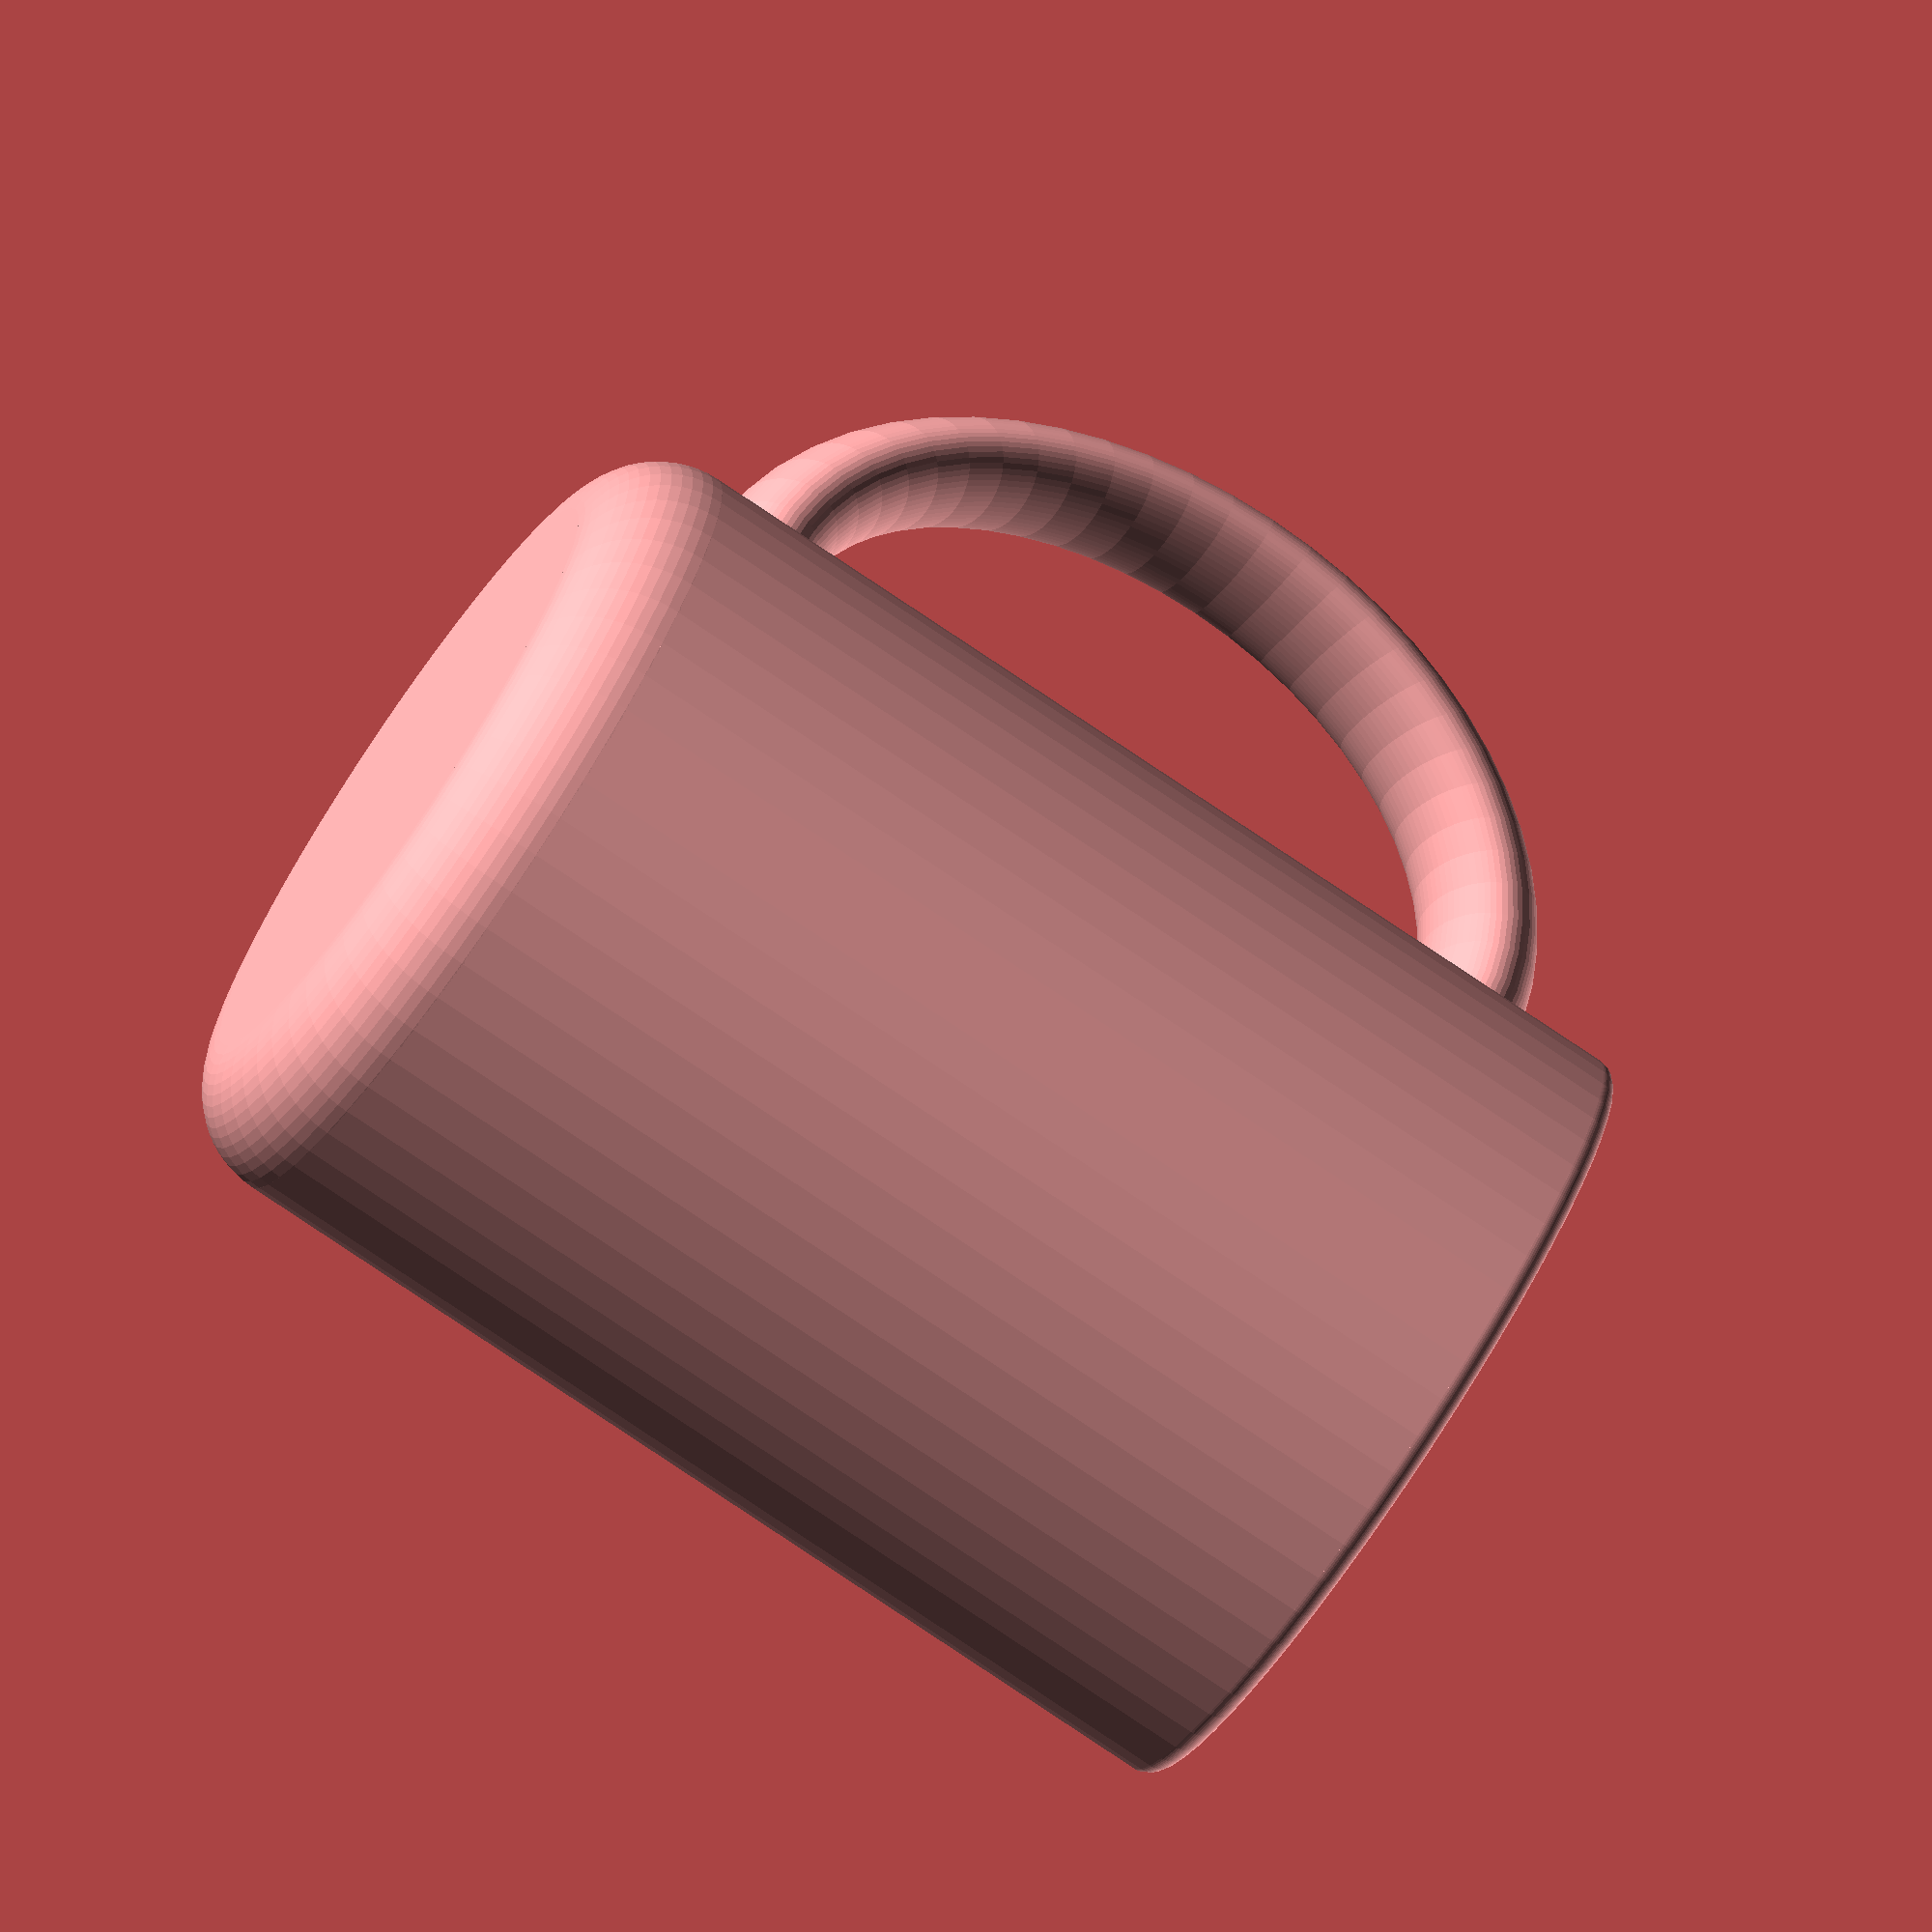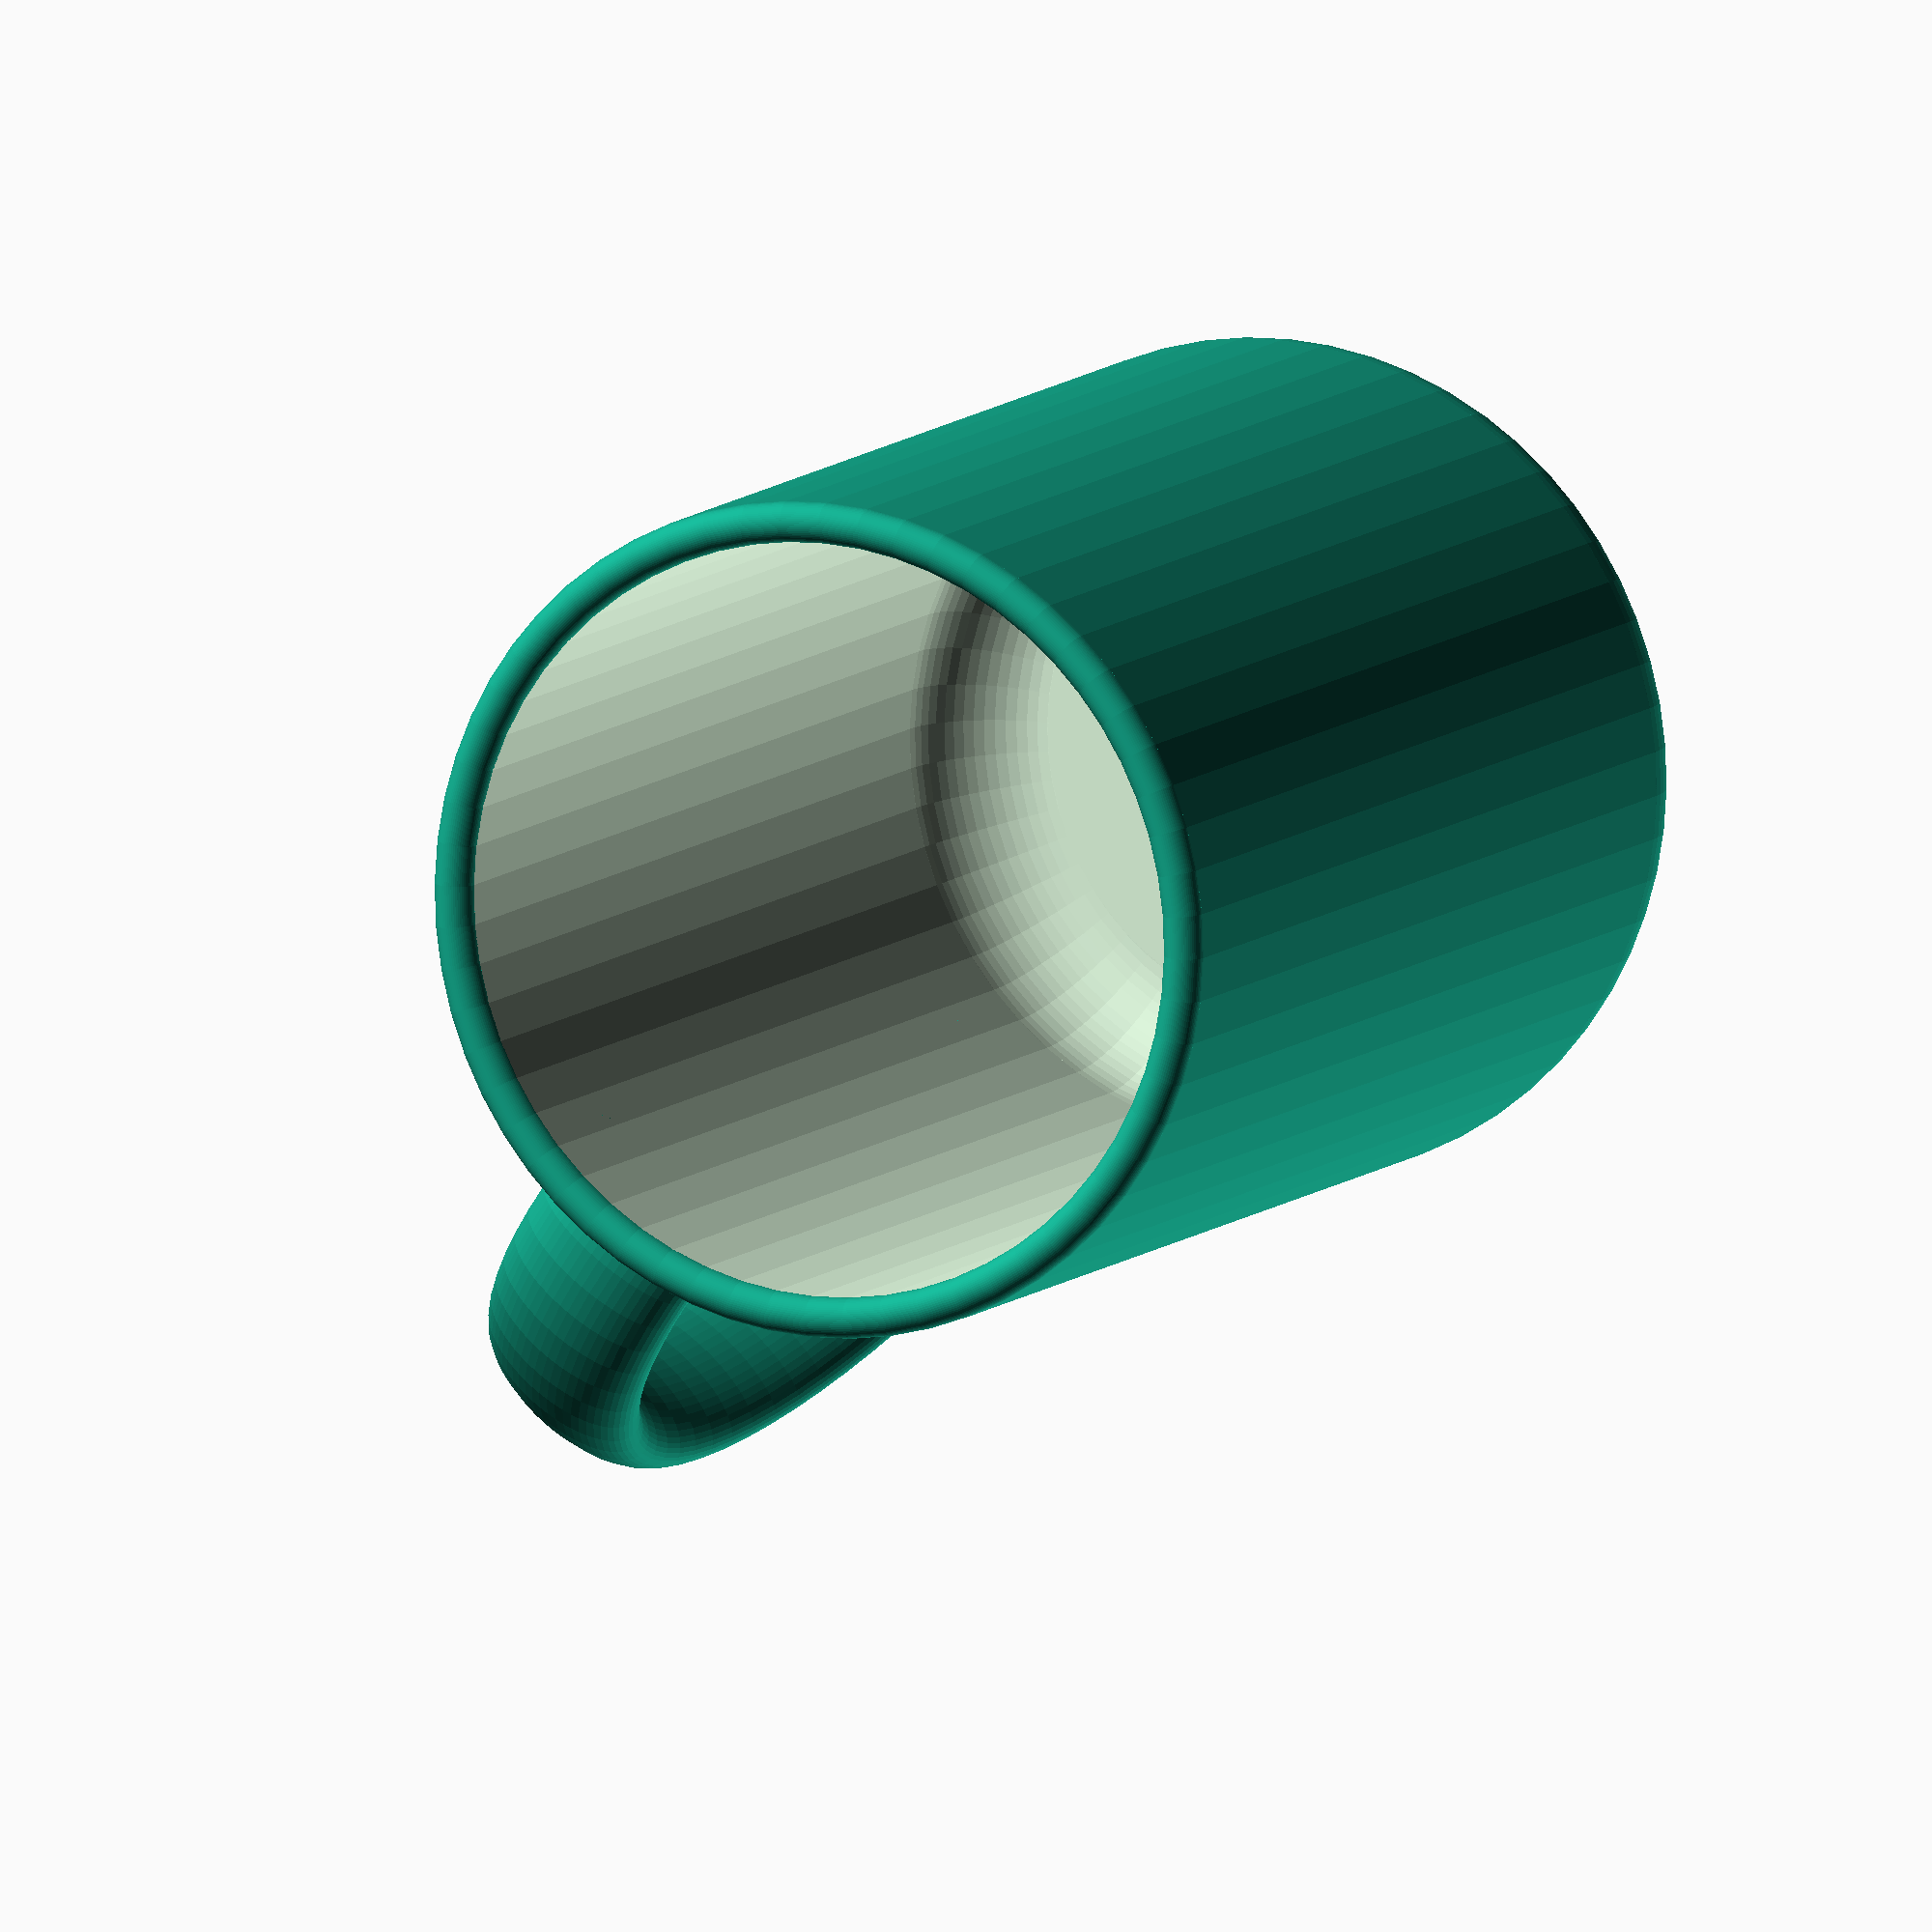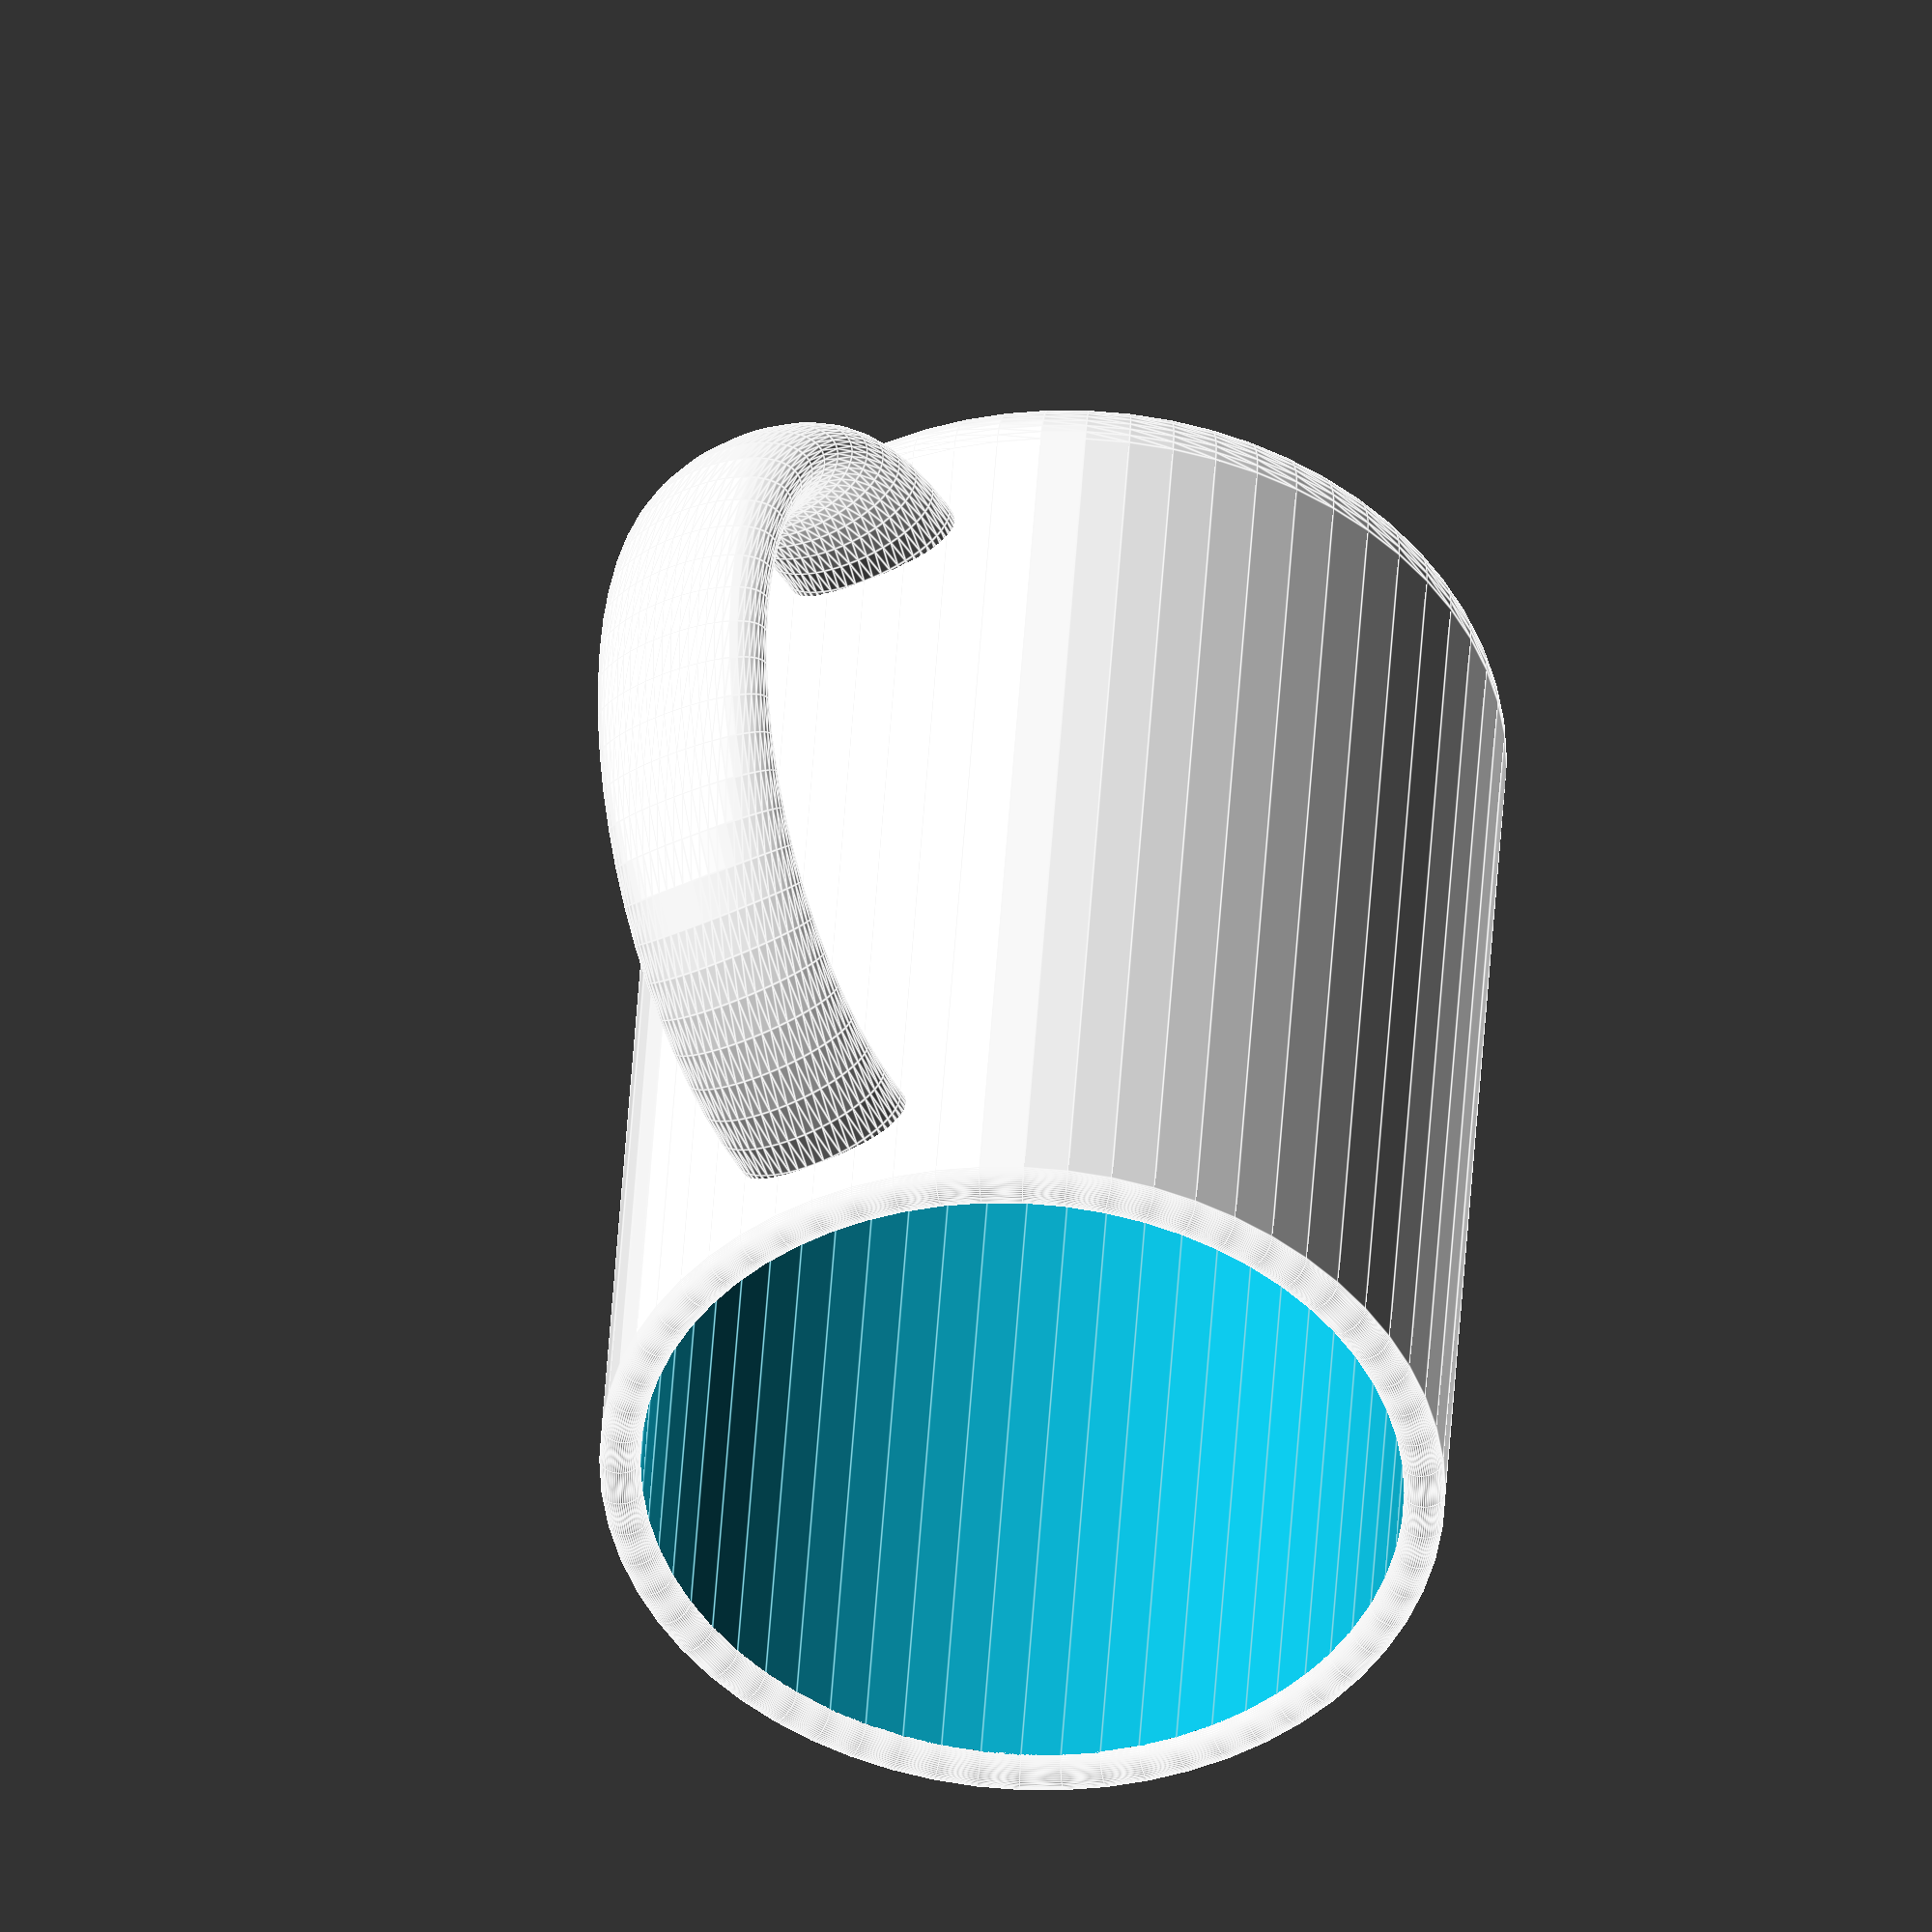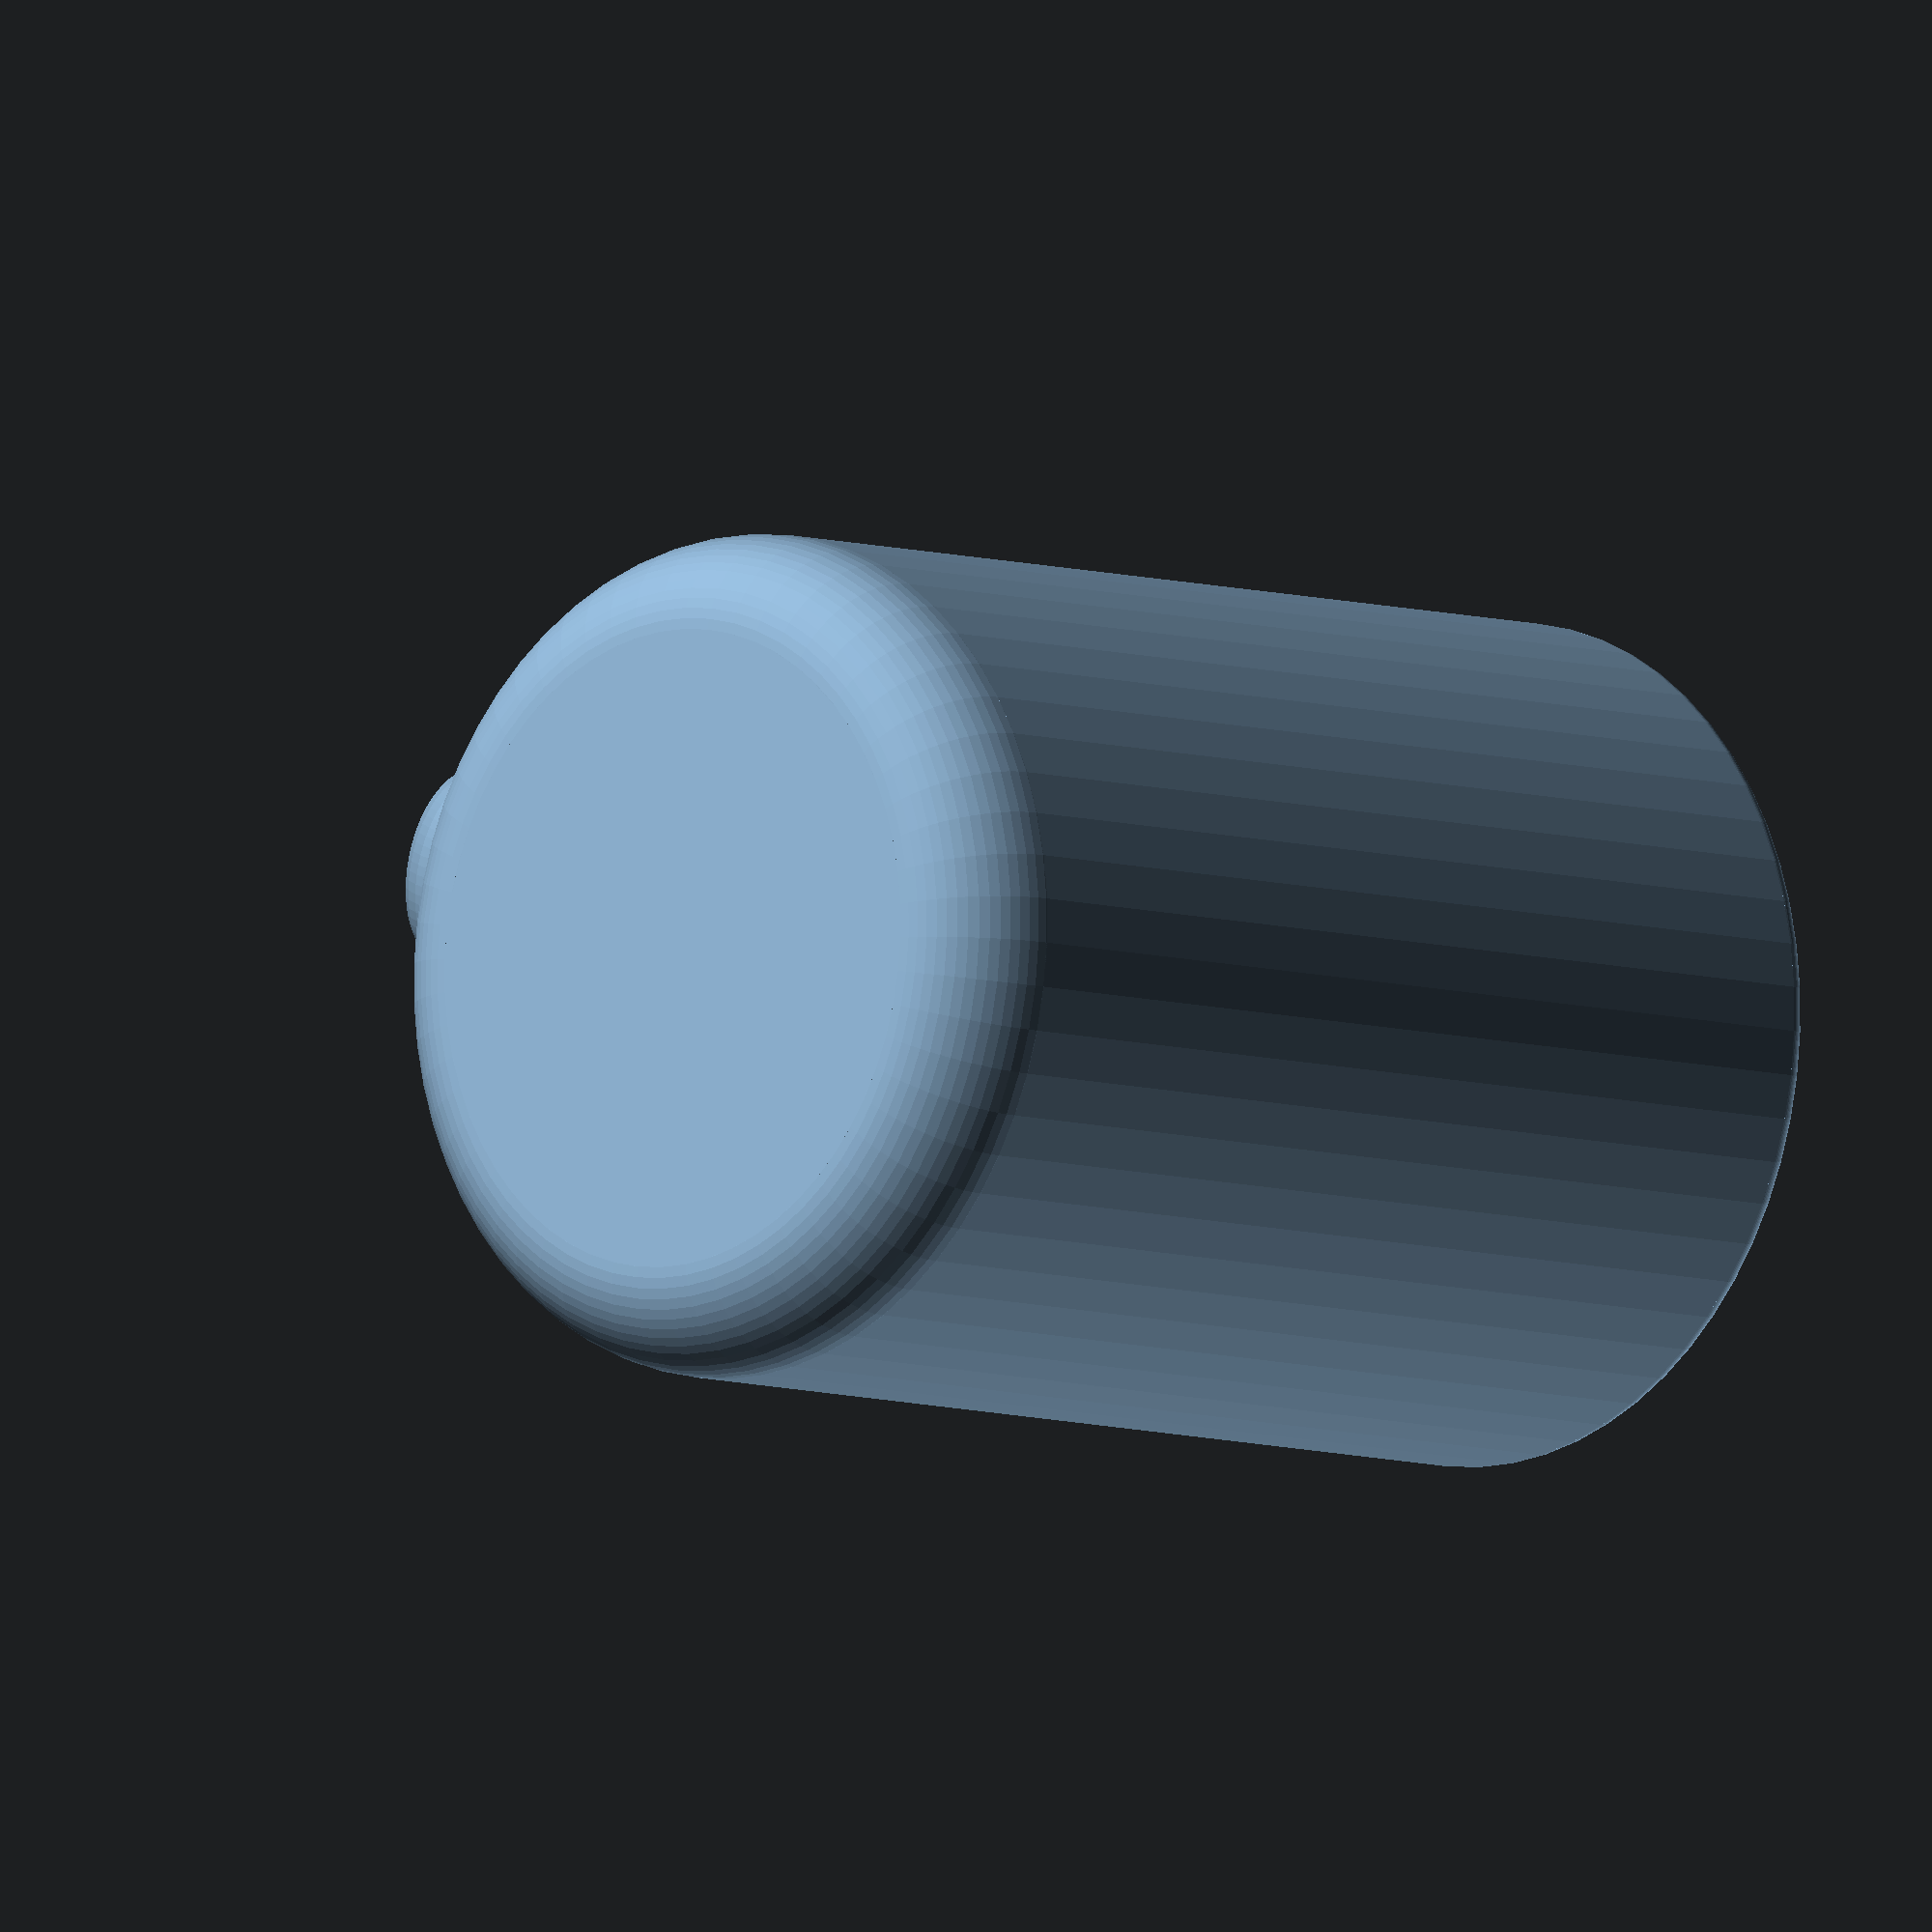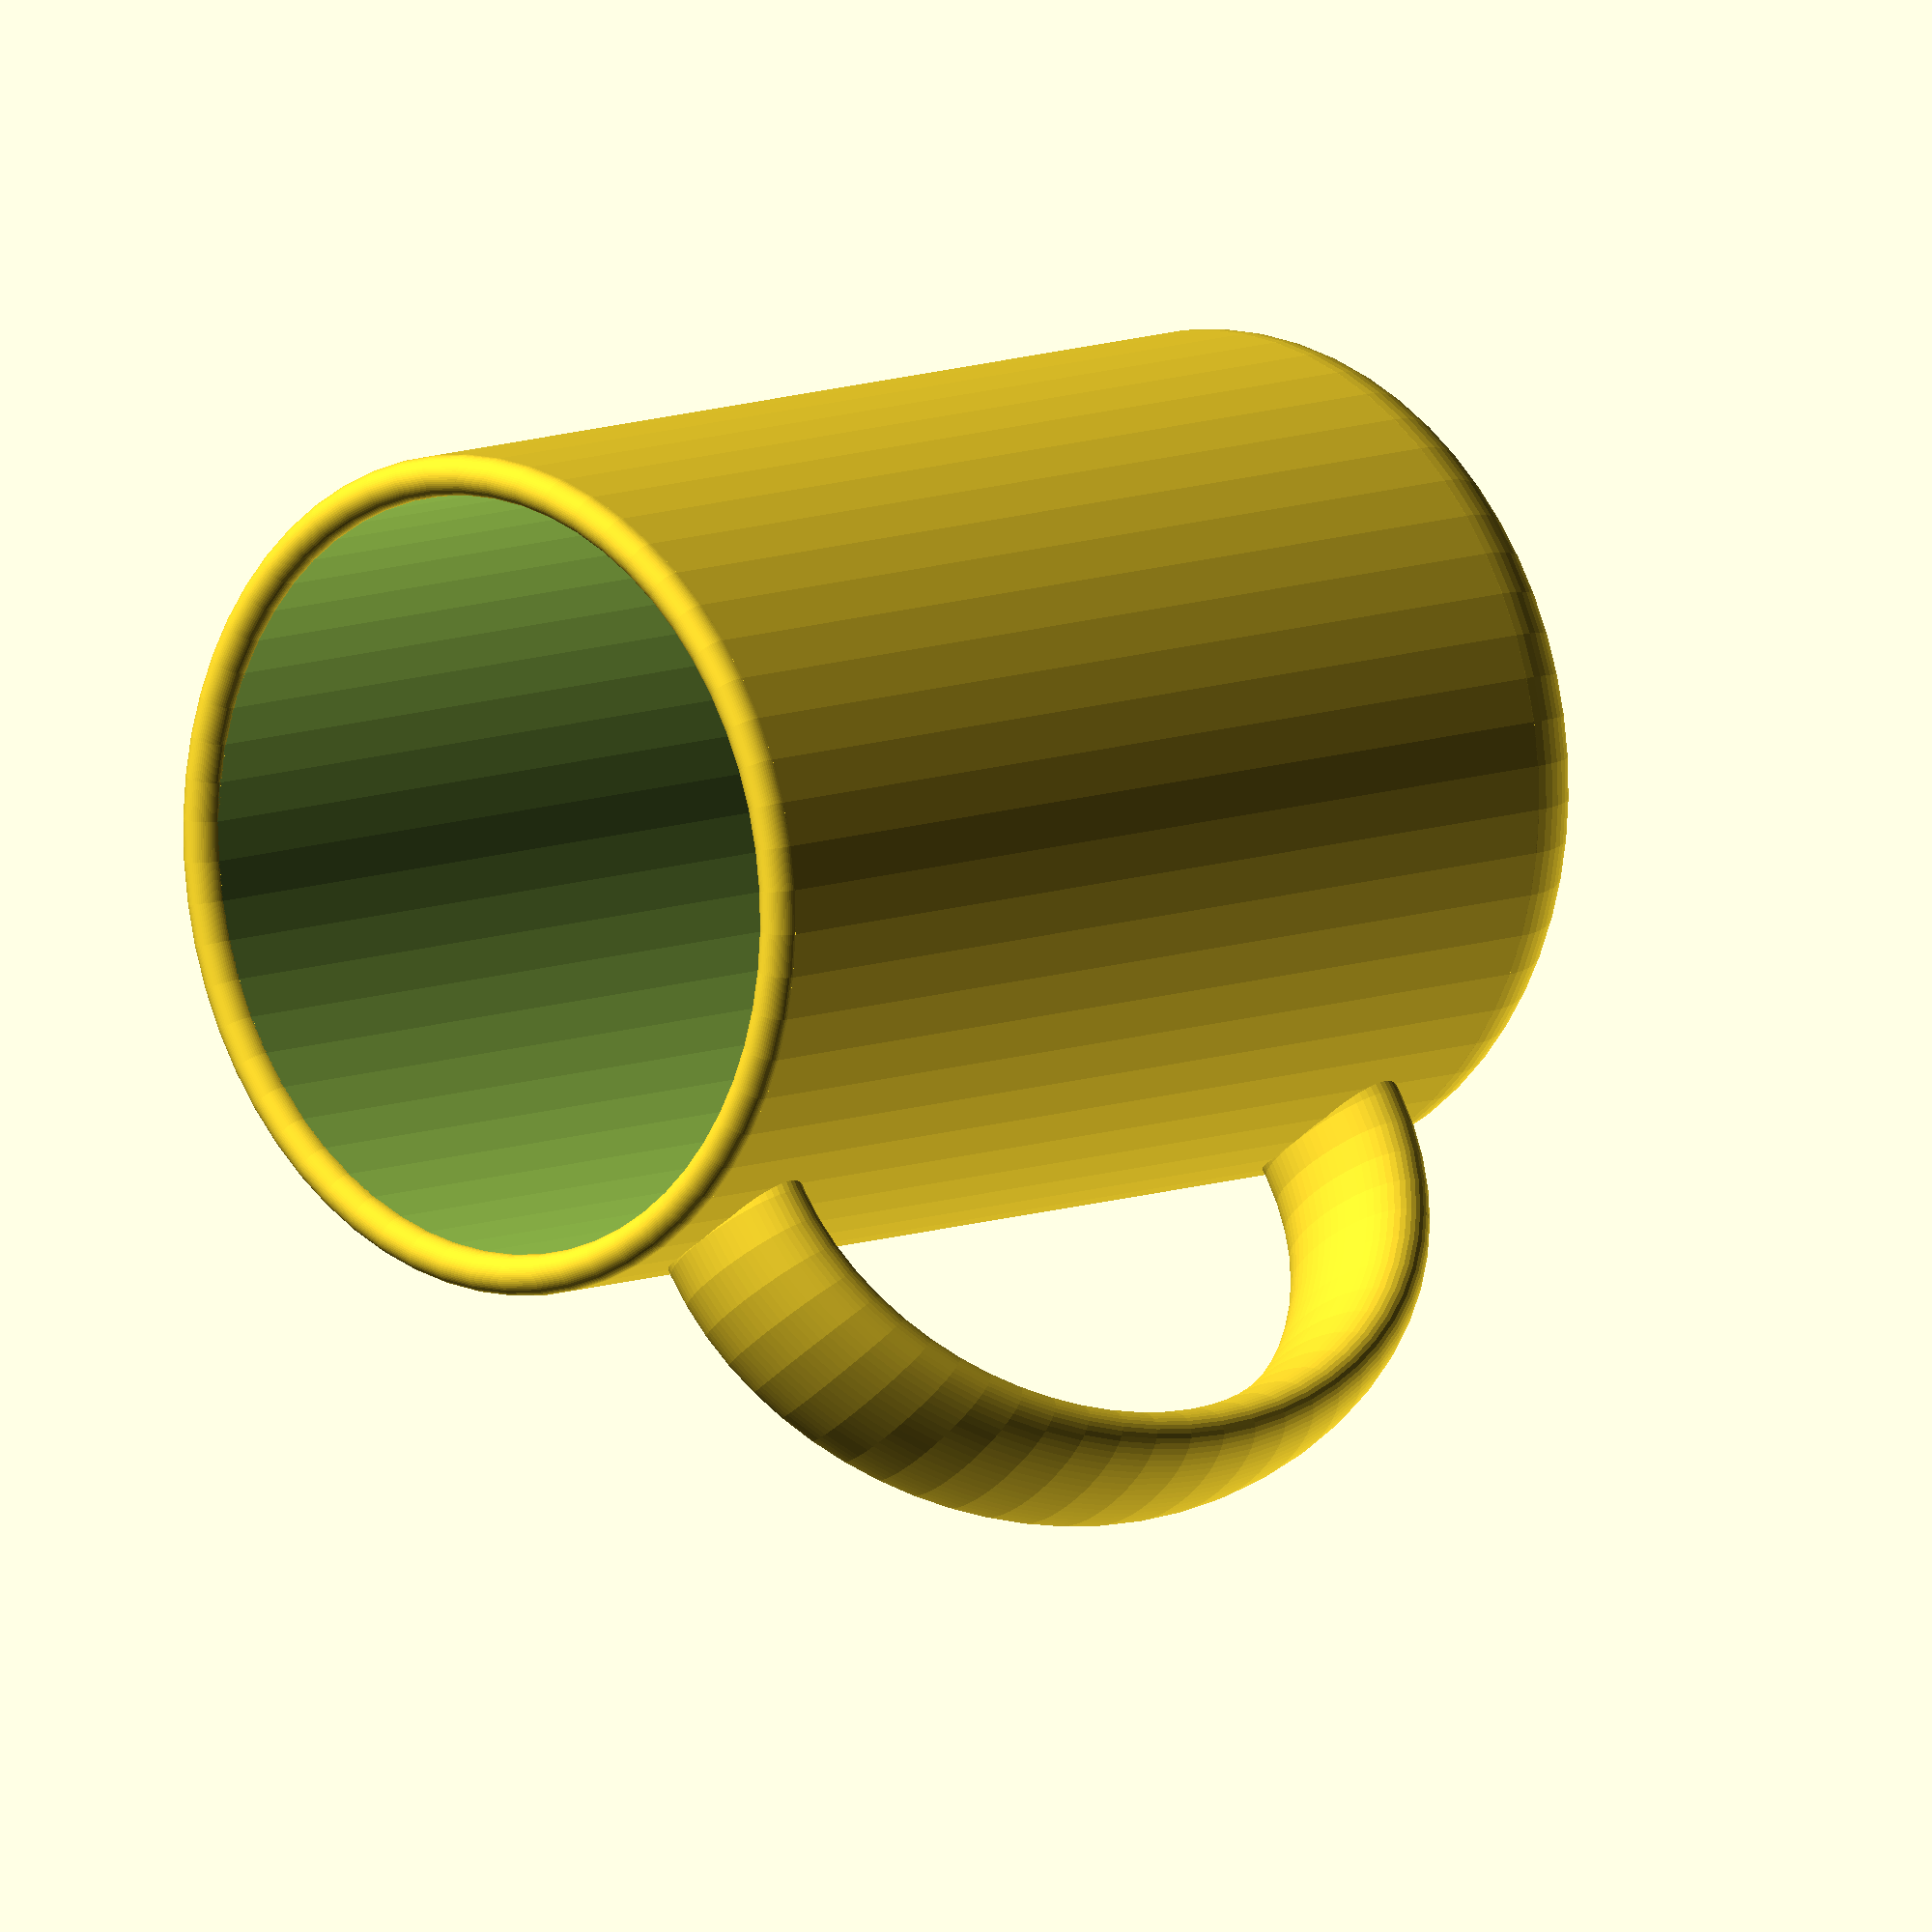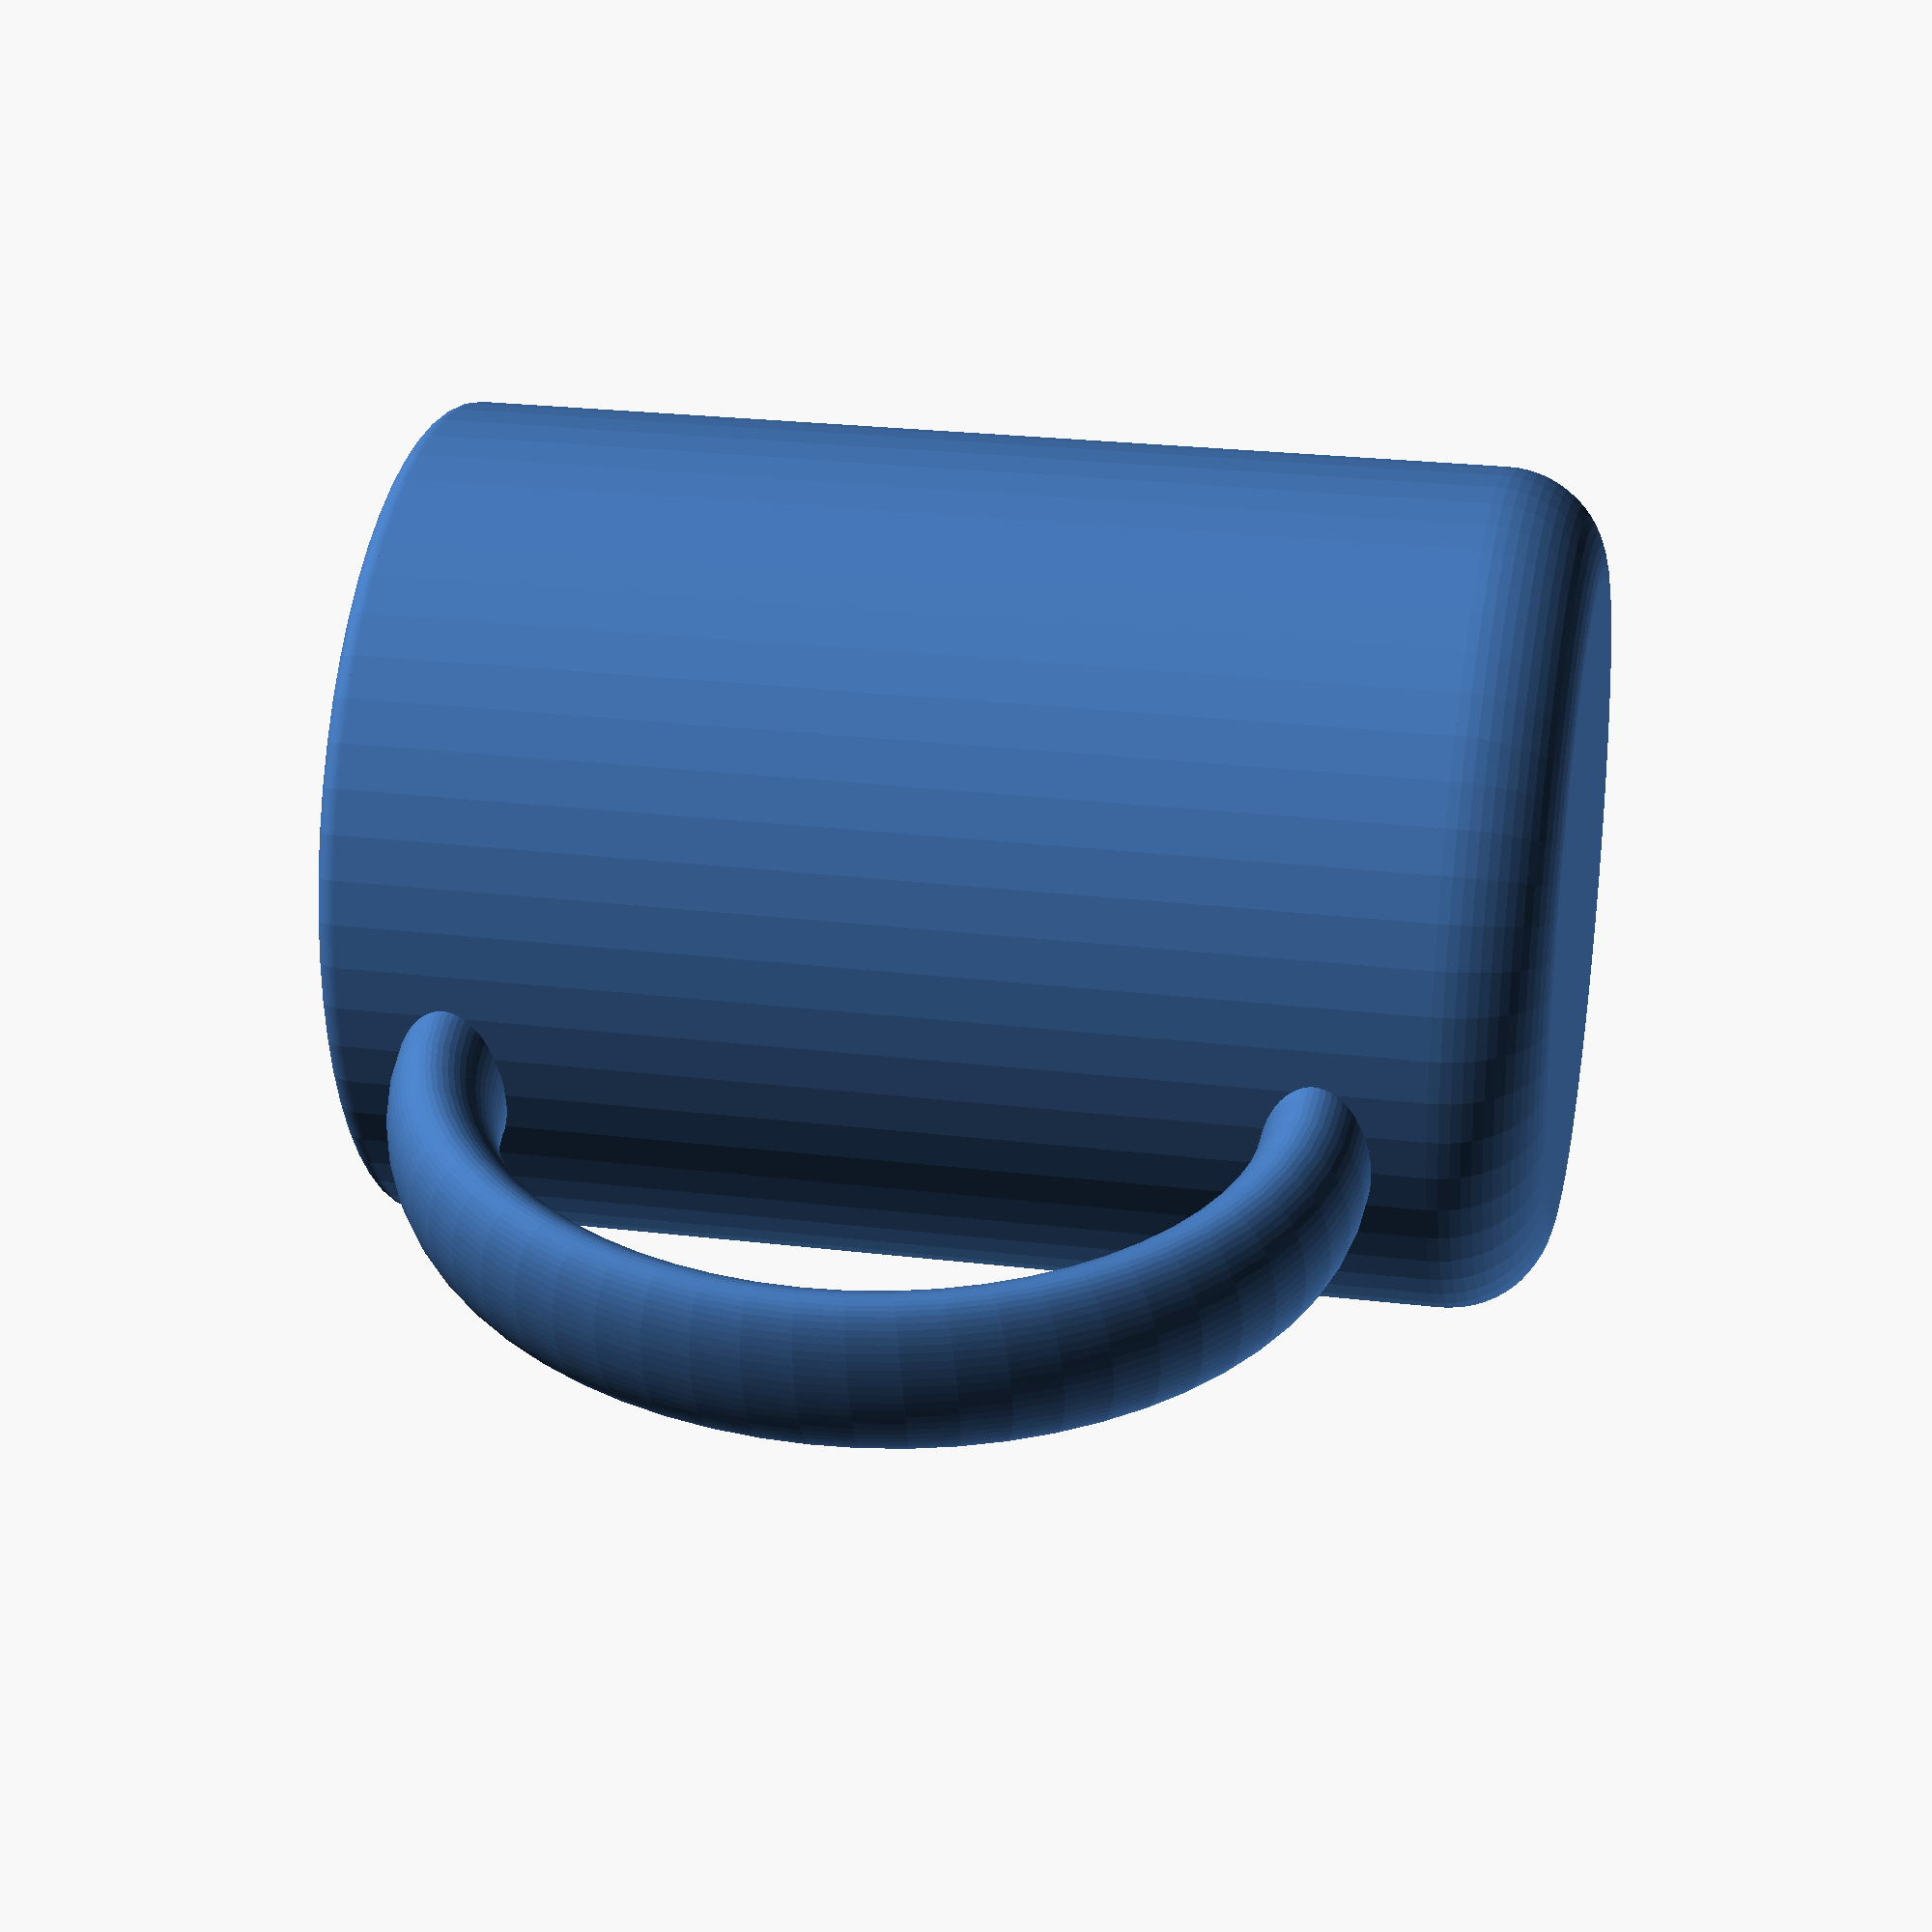
<openscad>
// "Fragments" or fineness. Higher = smoother
$fn = 60;
// Rounding of the bottom, radius in mm.
cornd=10;  // 
// Height of the cup in mm
ovrht = 115; 
// Major radius of the cup in mm.
cupwd = 41; 
// Width of the wall  in mm.
cupwal = 4; 
// Thickness of handle in mm.
handlr = 5.25; 
cornerd = min(cornd,cupwd/2); // Bad things happen if you try to round the bottom too much!
cupht = ovrht - cornerd - cupwal*.5; // cup height adjusted for other features
/* The next functions make a primitive coffee cup from two cylinders and a torus.  */
module cupprim(h1,r1,rc) {
 cylinder(h1,r1,r1); rotate_extrude (convexity=10) translate ([r1-rc,0,-rc/2]) circle (r=rc); translate ([0,0,-rc]) cylinder(rc,r1-rc,r1-rc);
}  
// This makes the top rim rounded.
translate ([0,0,cupht]) rotate_extrude (convexity=10) translate([cupwd-cupwal/2,0,0]) circle (r=cupwal/2);
/* scale([1,1,.5]) sphere(r1);
}*/
/* Next, we use difference() function to subtract a smaller primitive from a bigger one to make a shell.*/
difference () {cupprim(cupht,cupwd,cornerd); translate ([0,0,cupwal]) cupprim(cupht+.1,cupwd-cupwal,cornerd);
    }     
// Let's make the handle a torus
difference () {
     rotate (a=90, v=[1,0,0]) {
    translate 
        ([cupwd,.5*cupht,0]) scale([.75,1,1.75]) rotate_extrude(convexity=12)    translate([.4*cupht,0,0]) circle(r=handlr) ; 
}       translate ([0,0,cupwal]) cupprim(cupht,cupwd-cupwal,cornerd);
}
</openscad>
<views>
elev=76.7 azim=222.4 roll=235.9 proj=o view=wireframe
elev=170.3 azim=307.1 roll=154.8 proj=o view=solid
elev=136.7 azim=60.2 roll=176.7 proj=o view=edges
elev=186.7 azim=165.2 roll=315.4 proj=o view=wireframe
elev=170.6 azim=235.5 roll=135.7 proj=o view=solid
elev=335.7 azim=17.5 roll=101.5 proj=p view=solid
</views>
